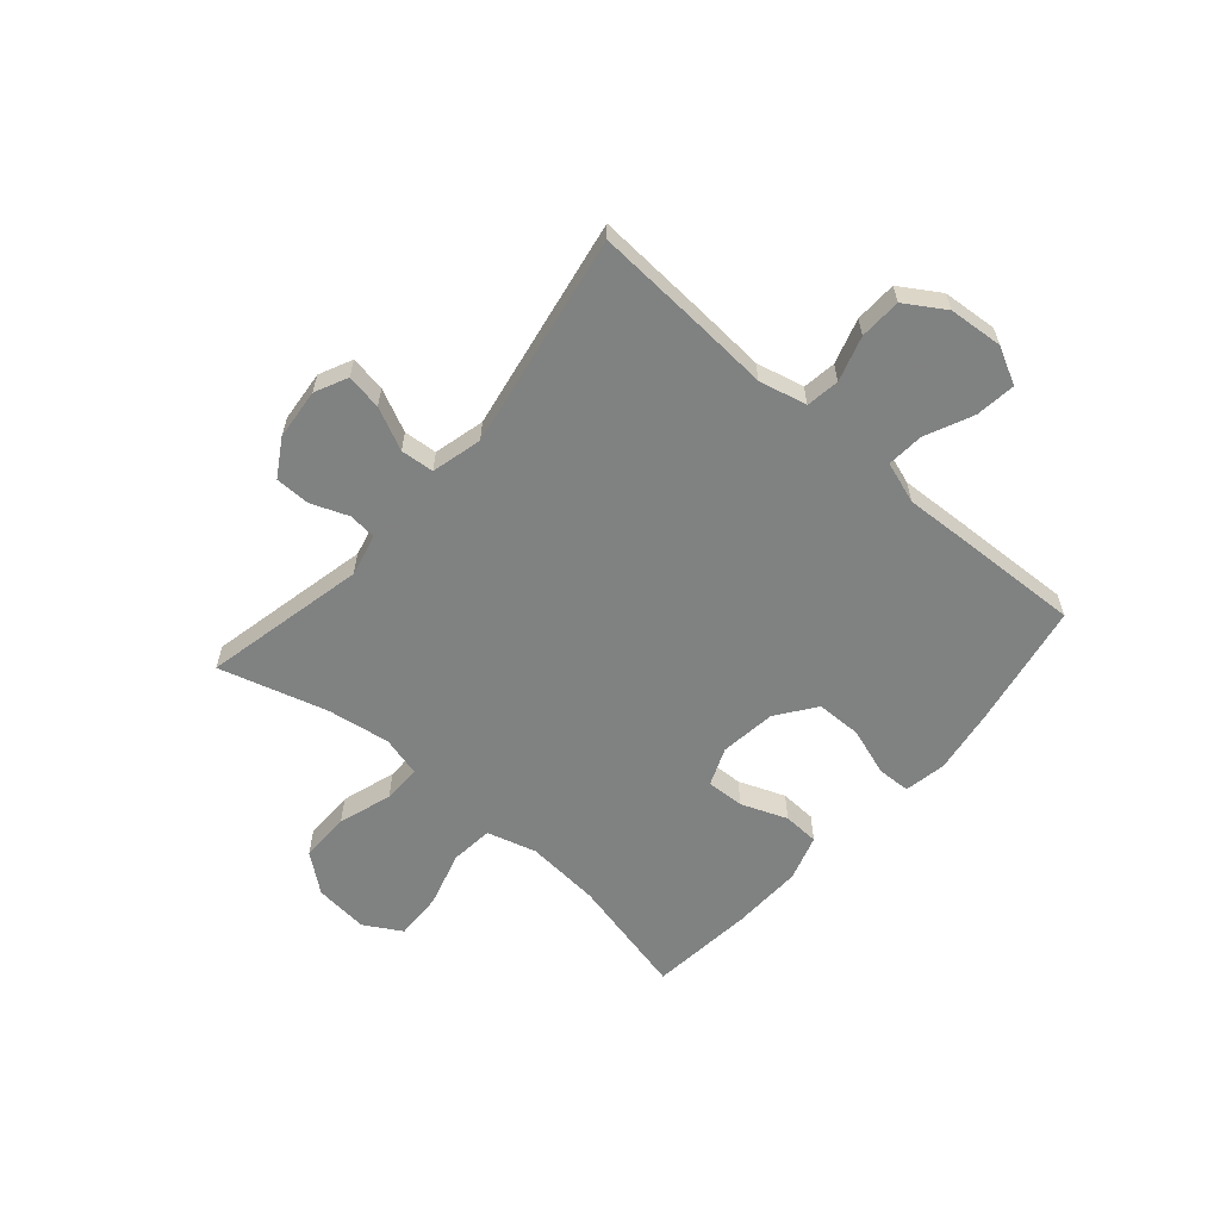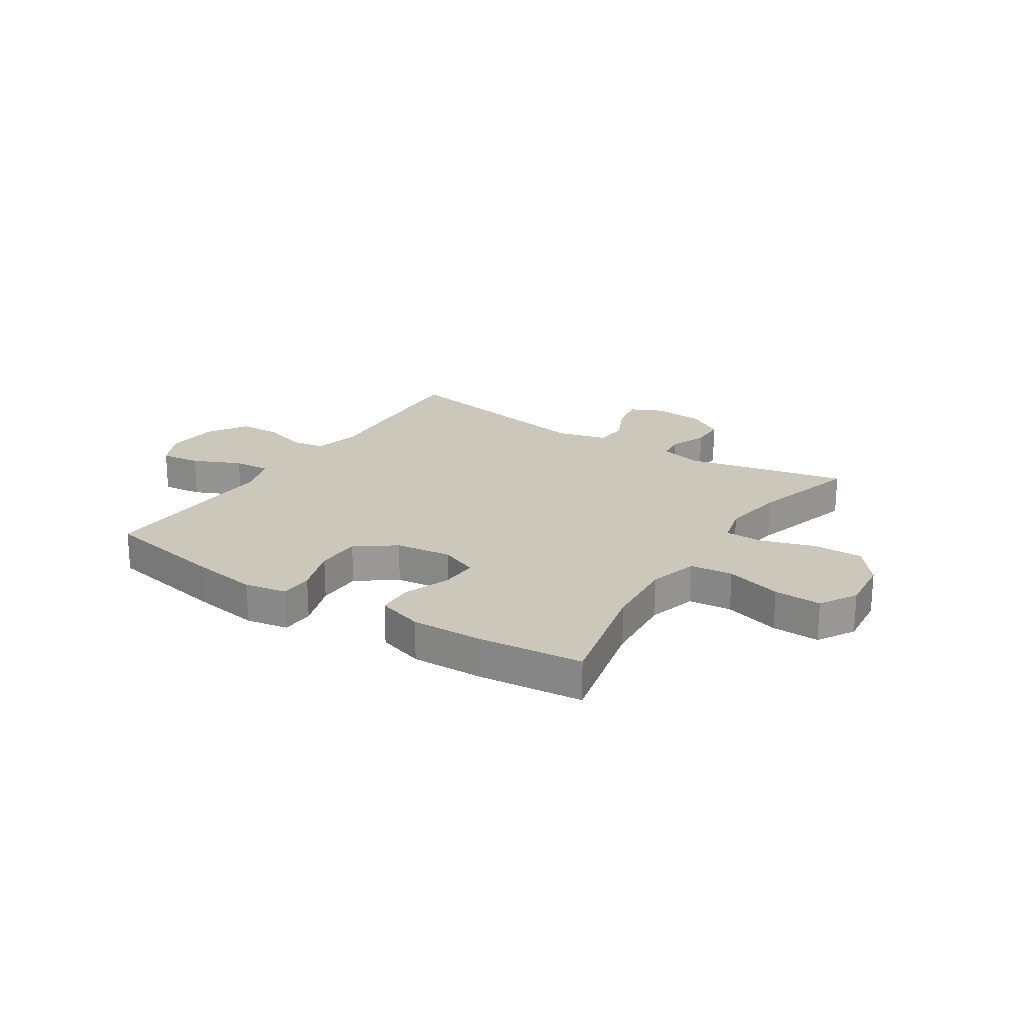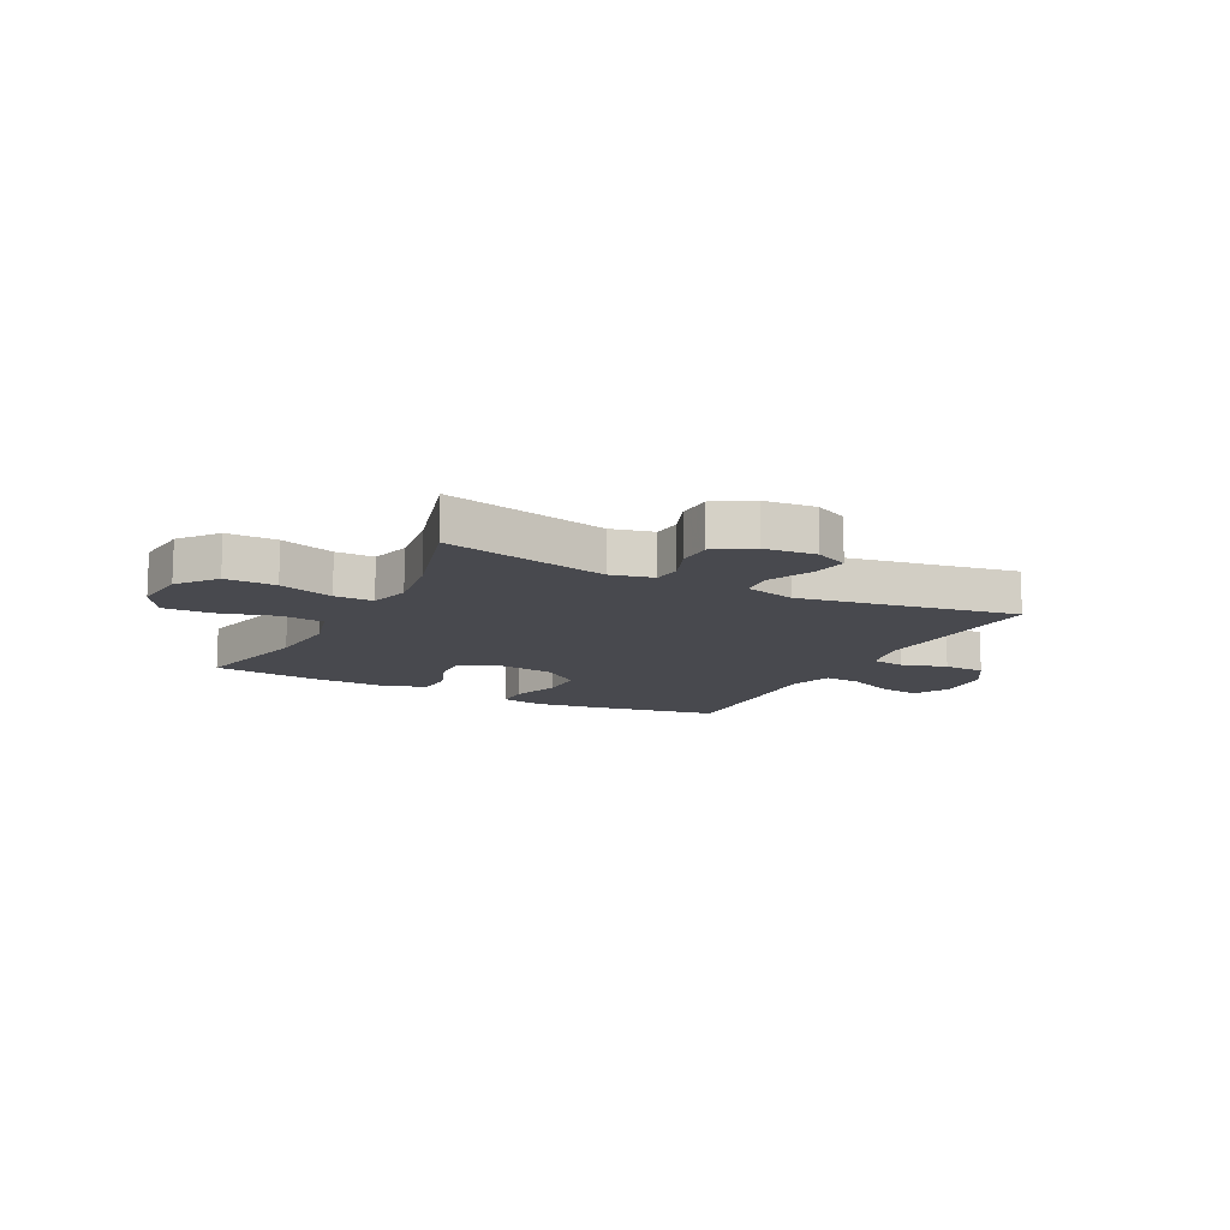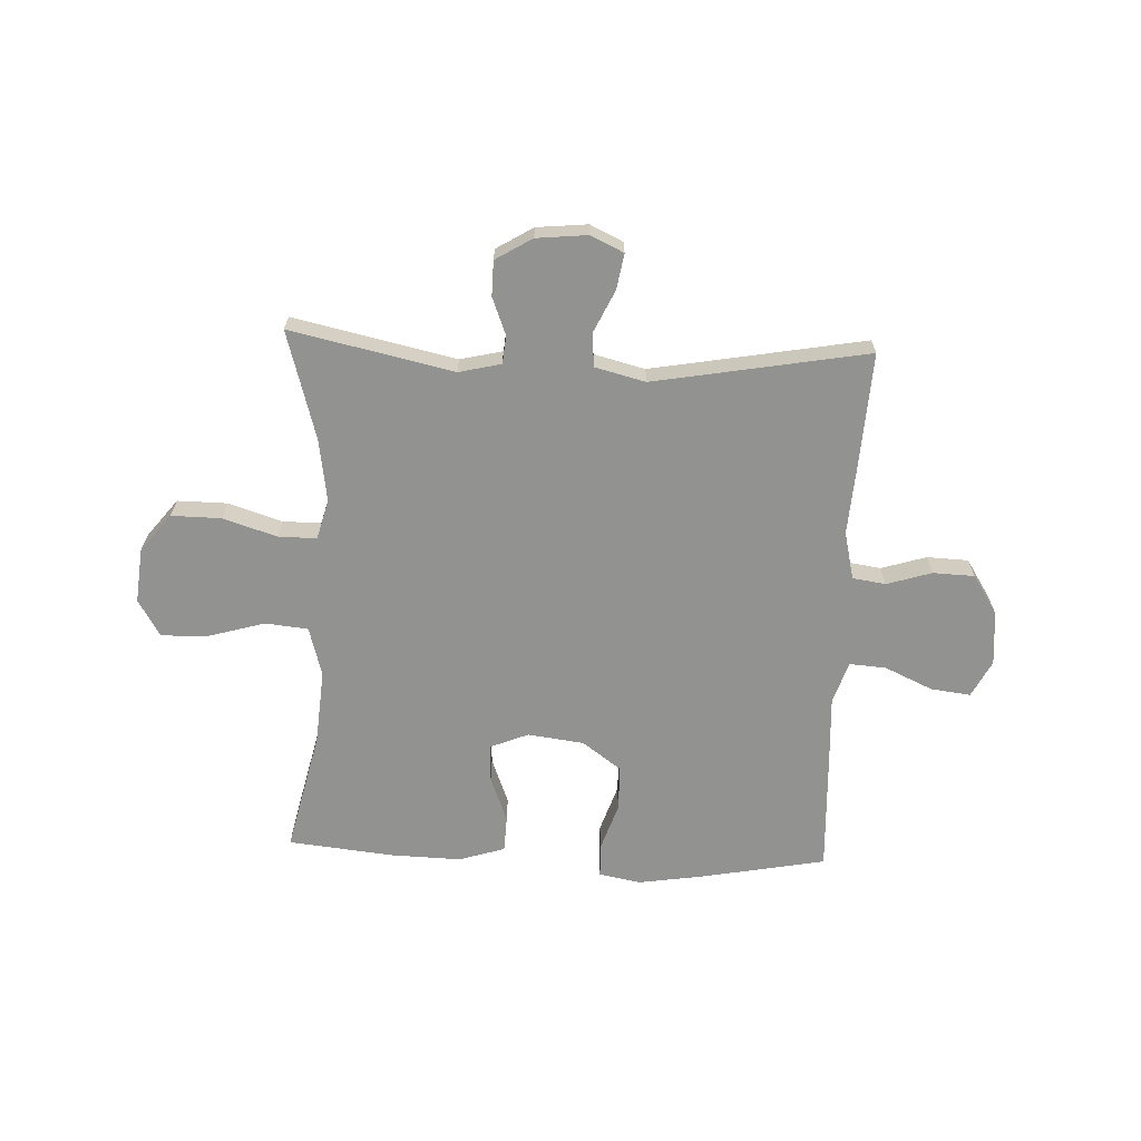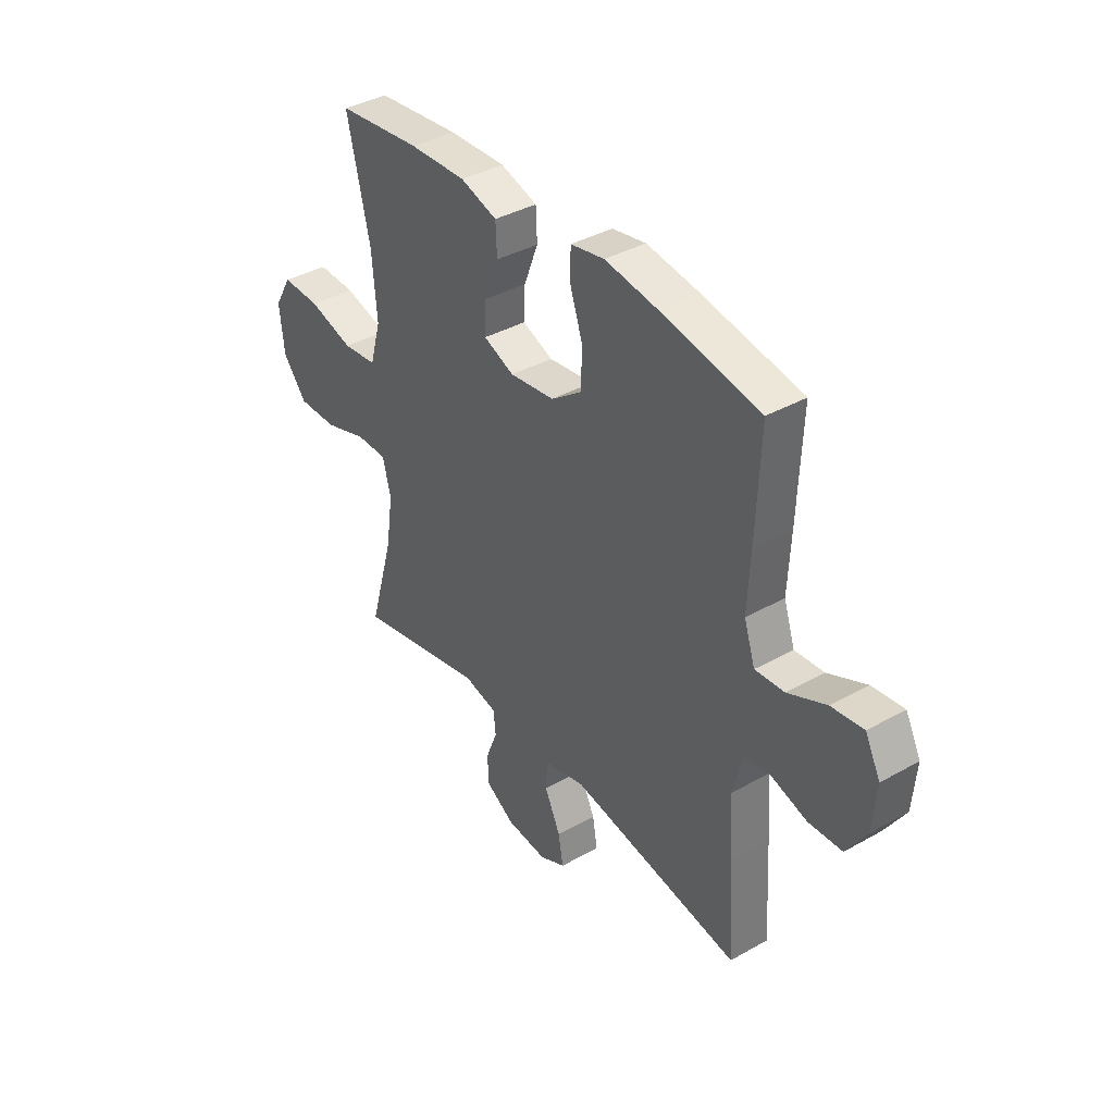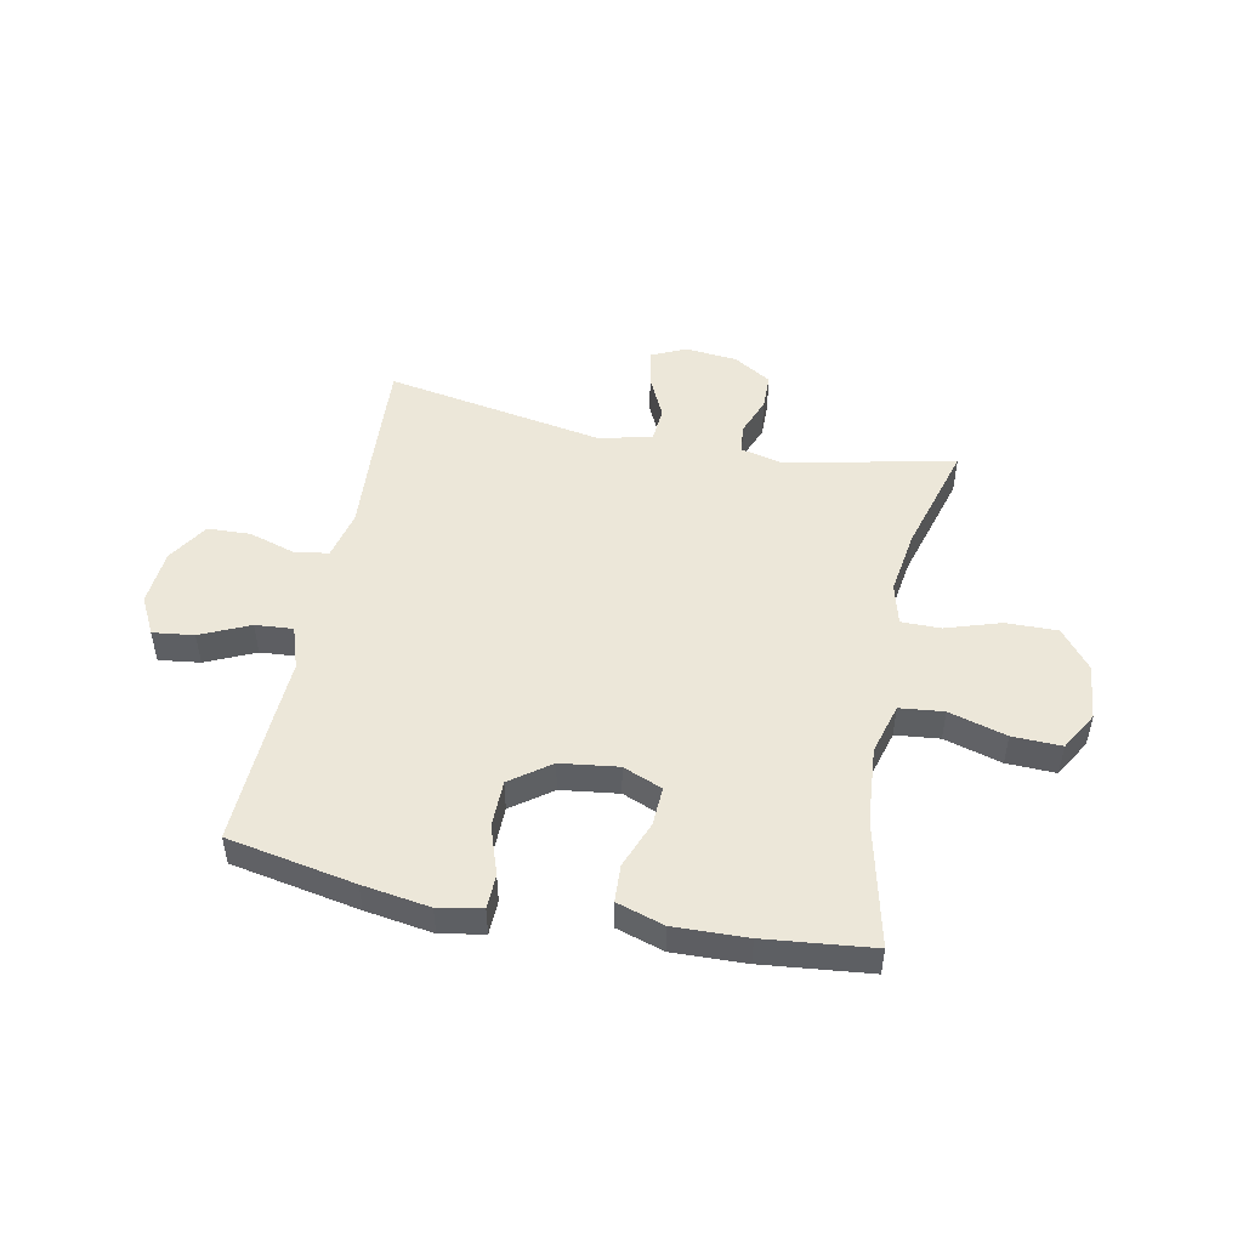
<metadata>
{"format":"obj","ext":"obj","renderer":"f3d","projection":"perspective","resolution":1024,"background":"white","views":[{"elev":-60.3,"azim":-130.9,"up":"+Y"},{"elev":21.7,"azim":33.0,"up":"+Y"},{"elev":-12.6,"azim":152.7,"up":"+Y"},{"elev":-66.2,"azim":177.6,"up":"+Y"},{"elev":38.2,"azim":-125.6,"up":"+Z"},{"elev":49.8,"azim":11.3,"up":"+Y"}]}
</metadata>
<code>
v -0.5 0.07 -0.5
v -0.488 0.07 -0.299
v -0.479 0.07 -0.169
v -0.499 0.07 -0.083
v -0.559 0.07 -0.074
v -0.64 0.07 -0.099
v -0.715 0.07 -0.096
v -0.76 0.07 -0.025
v -0.768 0.07 0.073
v -0.734 0.07 0.139
v -0.662 0.07 0.13
v -0.576 0.07 0.091
v -0.51 0.07 0.086
v -0.485 0.07 0.161
v -0.491 0.07 0.282
v -0.5 0.07 0.5
v -0.276 0.07 0.542
v -0.158 0.07 0.56
v -0.082 0.07 0.546
v -0.08 0.07 0.486
v -0.109 0.07 0.4
v -0.108 0.07 0.318
v -0.038 0.07 0.267
v 0.063 0.07 0.254
v 0.132 0.07 0.282
v 0.129 0.07 0.35
v 0.097 0.07 0.433
v 0.1 0.07 0.498
v 0.183 0.07 0.524
v 0.311 0.07 0.52
v 0.5 0.07 0.5
v 0.449 0.07 0.28
v 0.438 0.07 0.146
v 0.463 0.07 0.057
v 0.54 0.07 0.049
v 0.641 0.07 0.078
v 0.727 0.07 0.081
v 0.766 0.07 0.014
v 0.756 0.07 -0.084
v 0.702 0.07 -0.152
v 0.612 0.07 -0.151
v 0.515 0.07 -0.12
v 0.446 0.07 -0.12
v 0.427 0.07 -0.192
v 0.444 0.07 -0.305
v 0.5 0.07 -0.5
v 0.207 0.07 -0.436
v 0.131 0.07 -0.454
v 0.126 0.07 -0.504
v 0.152 0.07 -0.571
v 0.151 0.07 -0.634
v 0.085 0.07 -0.674
v -0.007 0.07 -0.683
v -0.066 0.07 -0.655
v -0.055 0.07 -0.591
v -0.019 0.07 -0.515
v -0.024 0.07 -0.455
v -0.115 0.07 -0.432
v -0.5 0 -0.5
v -0.488 0 -0.299
v -0.479 0 -0.169
v -0.499 0 -0.083
v -0.559 0 -0.074
v -0.64 0 -0.099
v -0.715 0 -0.096
v -0.76 0 -0.025
v -0.768 0 0.073
v -0.734 0 0.139
v -0.662 0 0.13
v -0.576 0 0.091
v -0.51 0 0.086
v -0.485 0 0.161
v -0.491 0 0.282
v -0.5 0 0.5
v -0.276 0 0.542
v -0.158 0 0.56
v -0.082 0 0.546
v -0.08 0 0.486
v -0.109 0 0.4
v -0.108 0 0.318
v -0.038 0 0.267
v 0.063 0 0.254
v 0.132 0 0.282
v 0.129 0 0.35
v 0.097 0 0.433
v 0.1 0 0.498
v 0.183 0 0.524
v 0.311 0 0.52
v 0.5 0 0.5
v 0.449 0 0.28
v 0.438 0 0.146
v 0.463 0 0.057
v 0.54 0 0.049
v 0.641 0 0.078
v 0.727 0 0.081
v 0.766 0 0.014
v 0.756 0 -0.084
v 0.702 0 -0.152
v 0.612 0 -0.151
v 0.515 0 -0.12
v 0.446 0 -0.12
v 0.427 0 -0.192
v 0.444 0 -0.305
v 0.5 0 -0.5
v 0.207 0 -0.436
v 0.131 0 -0.454
v 0.126 0 -0.504
v 0.152 0 -0.571
v 0.151 0 -0.634
v 0.085 0 -0.674
v -0.007 0 -0.683
v -0.066 0 -0.655
v -0.055 0 -0.591
v -0.019 0 -0.515
v -0.024 0 -0.455
v -0.115 0 -0.432
f 54 55 56
f 53 54 56
f 52 53 56
f 51 52 56
f 50 51 56
f 49 50 56
f 48 49 56 57
f 47 48 57 58
f 45 46 47
f 44 45 47 58
f 40 41 42
f 39 40 42
f 38 39 42
f 37 38 42
f 36 37 42
f 35 36 42
f 34 35 42 43
f 1 2 3
f 58 1 3
f 44 58 3
f 43 44 3
f 34 43 3
f 33 34 3
f 30 31 32
f 29 30 32
f 28 29 32
f 27 28 32
f 26 27 32
f 19 20 21
f 18 19 21
f 17 18 21
f 16 17 21
f 15 16 21
f 14 15 21
f 13 14 21 22
f 10 11 12
f 9 10 12
f 8 9 12
f 7 8 12
f 6 7 12
f 5 6 12
f 4 5 12 13
f 13 22 23
f 4 13 23
f 3 4 23
f 25 26 32 33
f 24 25 33 3
f 3 23 24
f 114 113 112
f 114 112 111
f 114 111 110
f 114 110 109
f 114 109 108
f 114 108 107
f 115 114 107 106
f 116 115 106 105
f 105 104 103
f 116 105 103 102
f 100 99 98
f 100 98 97
f 100 97 96
f 100 96 95
f 100 95 94
f 100 94 93
f 101 100 93 92
f 61 60 59
f 61 59 116
f 61 116 102
f 61 102 101
f 61 101 92
f 61 92 91
f 90 89 88
f 90 88 87
f 90 87 86
f 90 86 85
f 90 85 84
f 79 78 77
f 79 77 76
f 79 76 75
f 79 75 74
f 79 74 73
f 79 73 72
f 80 79 72 71
f 70 69 68
f 70 68 67
f 70 67 66
f 70 66 65
f 70 65 64
f 70 64 63
f 71 70 63 62
f 81 80 71
f 81 71 62
f 81 62 61
f 91 90 84 83
f 61 91 83 82
f 82 81 61
f 1 59 60 2
f 2 60 61 3
f 3 61 62 4
f 4 62 63 5
f 5 63 64 6
f 6 64 65 7
f 7 65 66 8
f 8 66 67 9
f 9 67 68 10
f 10 68 69 11
f 11 69 70 12
f 12 70 71 13
f 13 71 72 14
f 14 72 73 15
f 15 73 74 16
f 16 74 75 17
f 17 75 76 18
f 18 76 77 19
f 19 77 78 20
f 20 78 79 21
f 21 79 80 22
f 22 80 81 23
f 23 81 82 24
f 24 82 83 25
f 25 83 84 26
f 26 84 85 27
f 27 85 86 28
f 28 86 87 29
f 29 87 88 30
f 30 88 89 31
f 31 89 90 32
f 32 90 91 33
f 33 91 92 34
f 34 92 93 35
f 35 93 94 36
f 36 94 95 37
f 37 95 96 38
f 38 96 97 39
f 39 97 98 40
f 40 98 99 41
f 41 99 100 42
f 42 100 101 43
f 43 101 102 44
f 44 102 103 45
f 45 103 104 46
f 46 104 105 47
f 47 105 106 48
f 48 106 107 49
f 49 107 108 50
f 50 108 109 51
f 51 109 110 52
f 52 110 111 53
f 53 111 112 54
f 54 112 113 55
f 55 113 114 56
f 56 114 115 57
f 57 115 116 58
f 58 116 59 1

</code>
